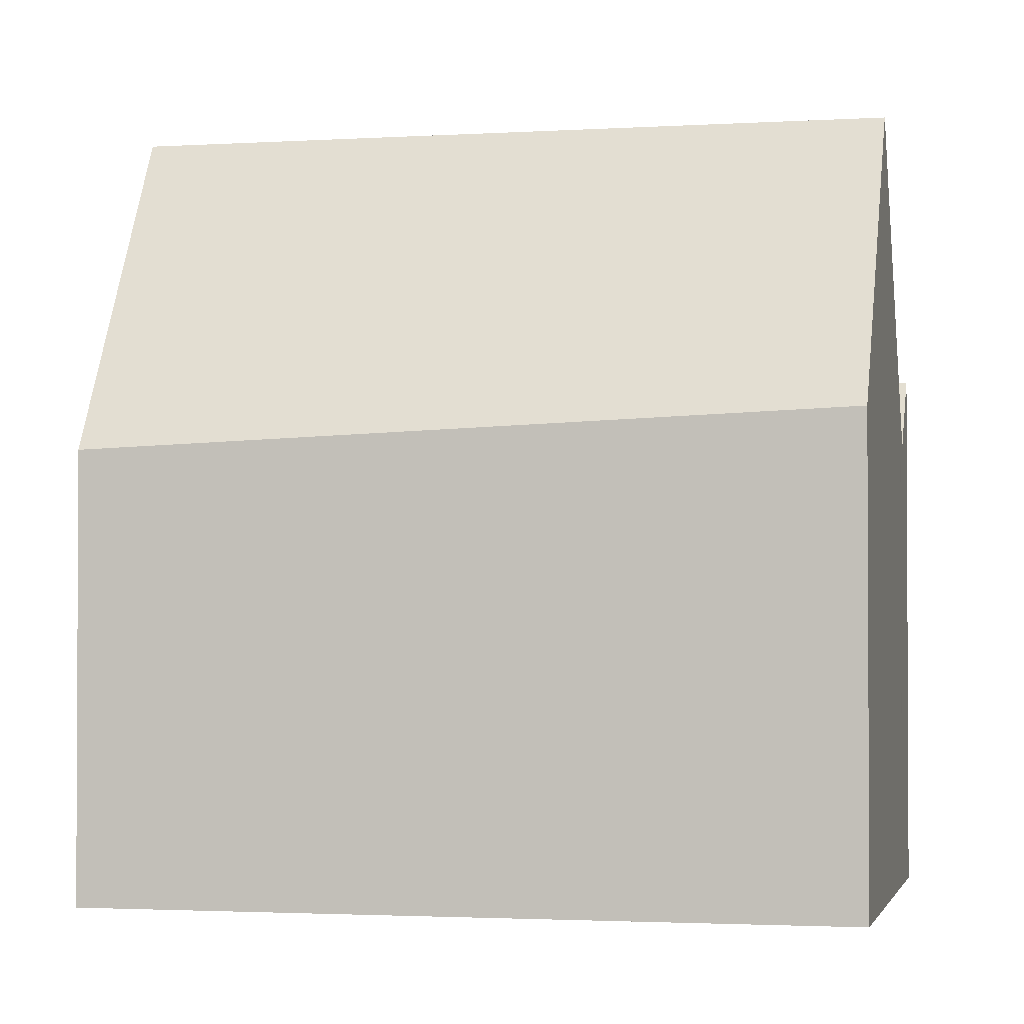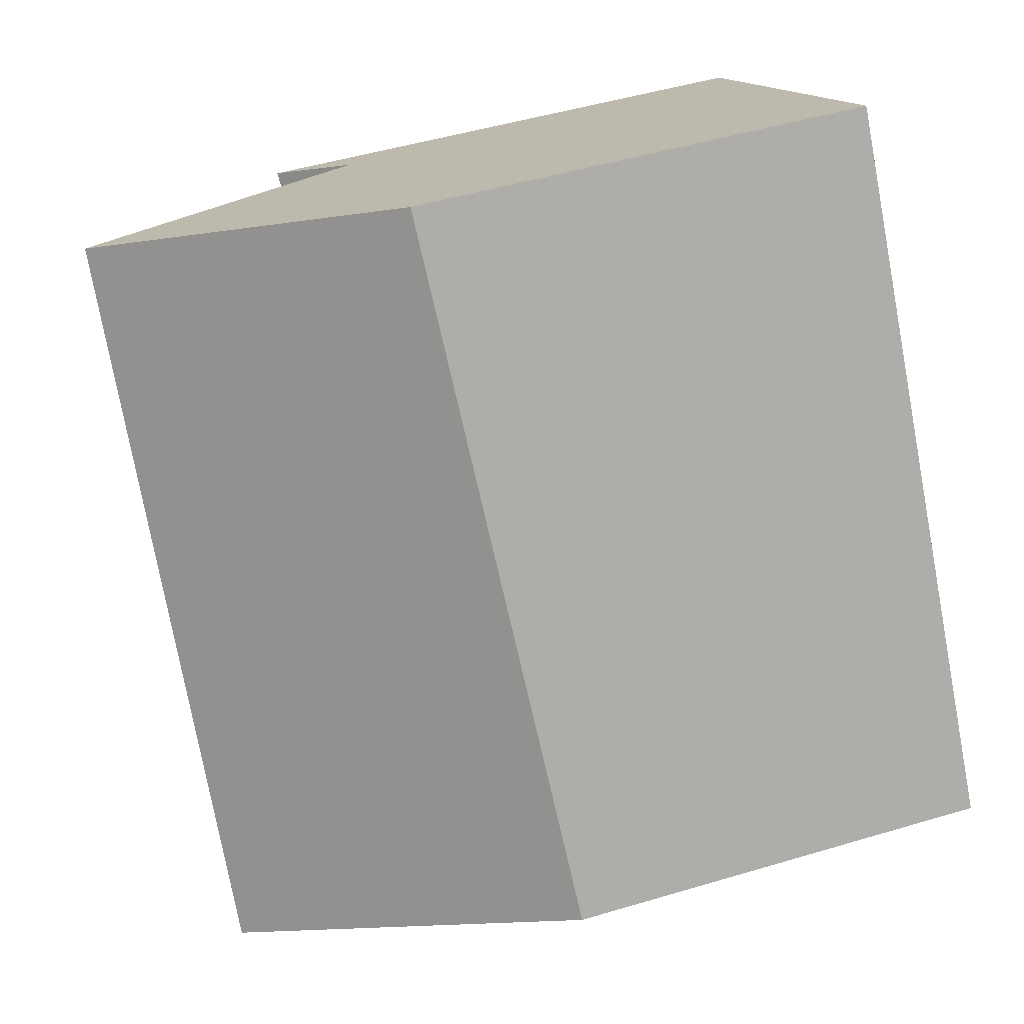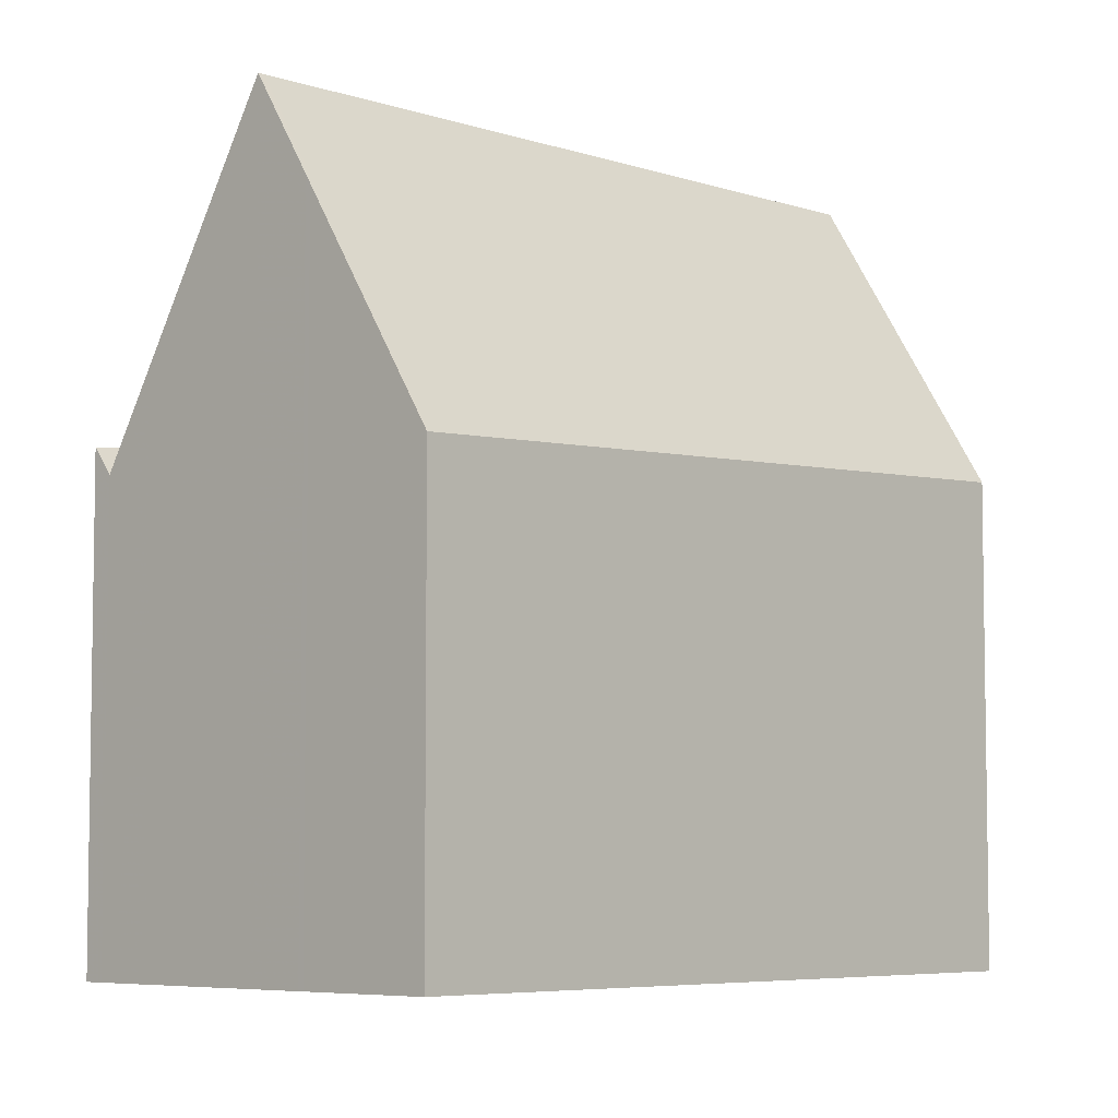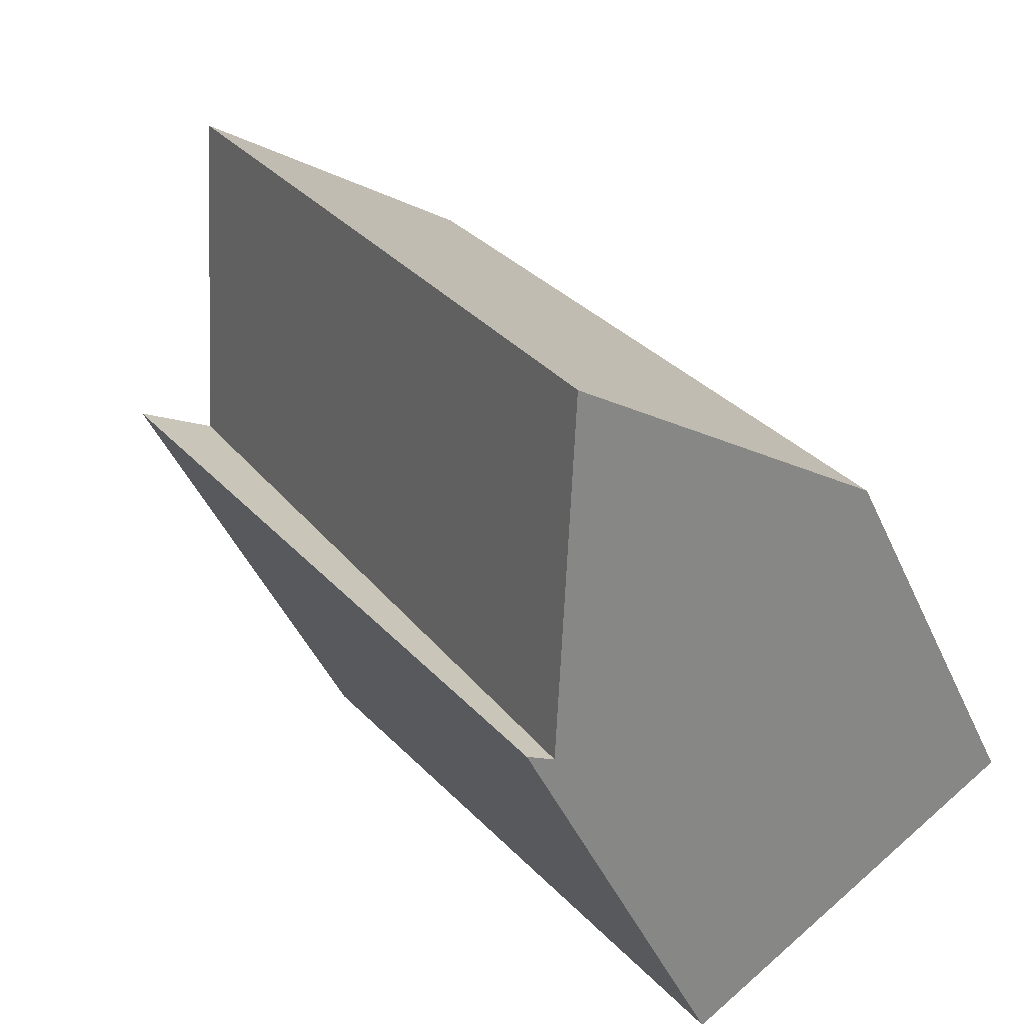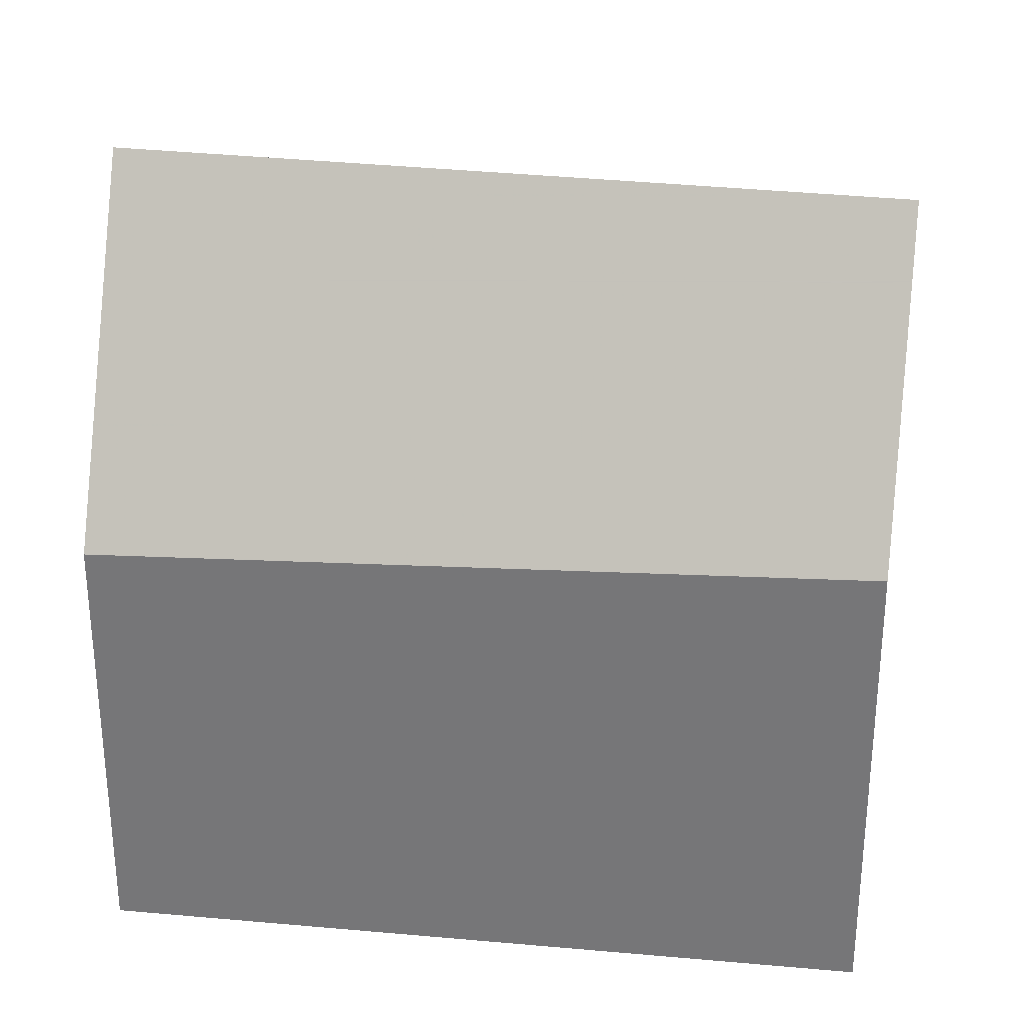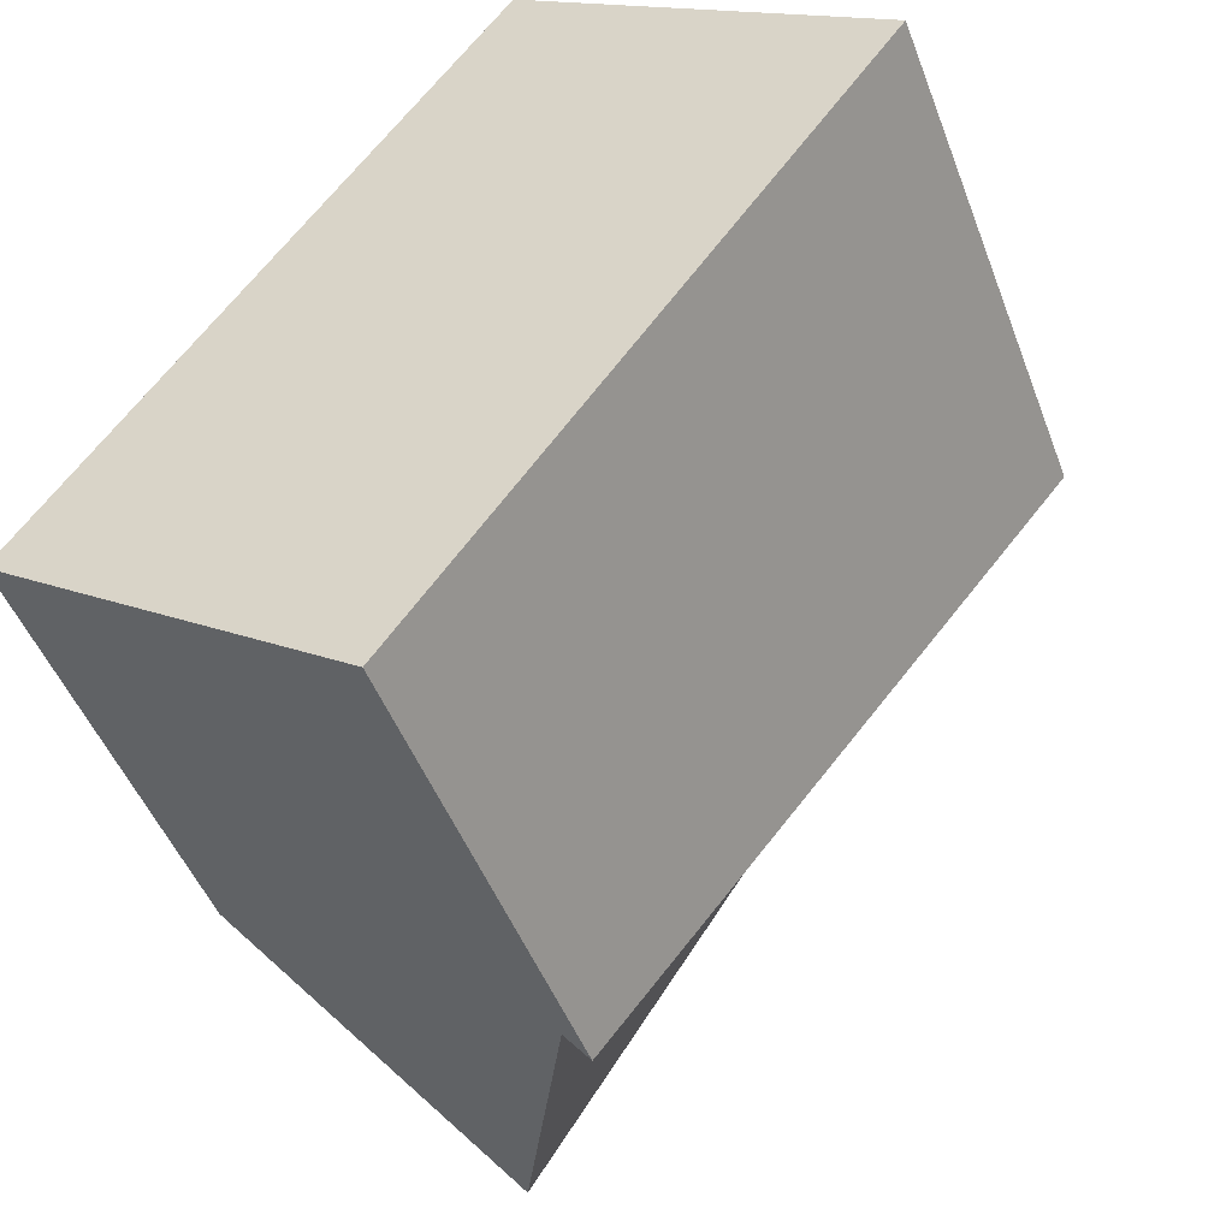
<metadata>
{"format":"obj","ext":"obj","renderer":"f3d","projection":"perspective","resolution":1024,"background":"white","views":[{"elev":-1.7,"azim":137.0,"up":"+Z"},{"elev":48.9,"azim":71.6,"up":"+Y"},{"elev":-6.0,"azim":78.5,"up":"+Z"},{"elev":-46.0,"azim":23.3,"up":"+Y"},{"elev":32.0,"azim":132.7,"up":"+Z"},{"elev":-47.6,"azim":-159.8,"up":"+Y"}]}
</metadata>
<code>
v -364.6 -743.9 4.742
v -360.2 -750.1 4.418
v -368.2 -746.3 5.279
v -363.7 -752.6 4.711
v -361.9 -751.3 7.71
v -366.1 -745 7.709
v -360.9 -750.6 5.803
v -365.2 -744.3 5.824
v -366 -745.2 7.709
v -365 -744.6 5.823
v -364.4 -744.2 4.73
v -366.1 -745 7.709
v -361.9 -751.3 7.71
v -362.8 -752 5.869
v -367 -745.6 5.89
v -367.7 -746 4.563
v -363.5 -752.4 4.445
v -366.9 -745.9 5.889
v -367.5 -746.3 4.558
v -366.4 -748 4.526
v -363.3 -752.3 4.767
v -367.3 -746.6 4.553
v -366.7 -746.2 5.888
v -363.5 -752.4 4.445
v -367.7 -746 4.563
v -367.5 -746.3 4.558
v -366 -745.2 7.709
v -368 -746.6 5.252
v -366.4 -748 4.526
v -367.6 -746.4 4.653
v -367.8 -746.1 4.675
v -360.2 -750.1 4.423
v -364.4 -744.2 4.735
v -364.6 -743.9 4.747
v -367.4 -746.6 4.633
v -367.8 -746.9 5.229
v -364.2 -744.5 4.718
v -364.8 -744.9 5.822
v -364.2 -744.5 4.713
v -365.8 -745.5 7.709
v -367.3 -746.6 4.553
v -365.8 -745.5 7.709
v -367.3 -746.2 4.991
v -367.5 -745.9 4.969
v -363 -752.1 5.437
v -367.1 -746.4 5.01
v -365.4 -745.3 7.038
v -361.3 -750.9 6.64
v -365.6 -745 7.059
v -365.8 -744.8 7.077
v -361.4 -751 6.73
v -365 -745.9 6.994
v -365.4 -745.3 7.027
v -365.6 -745 7.043
v -365.8 -744.8 7.056
v -367.3 -746.2 4.973
v -367.5 -745.9 4.951
v -363 -752.1 5.42
v -367.1 -746.5 4.993
v -363.5 -752.4 4.446
v -363.7 -752.5 4.719
v -360.2 -750.1 4.424
v -360.9 -750.6 5.803
v -360.2 -750.1 4.418
v -361.4 -750.9 6.643
v -361.4 -750.9 6.732
v -361.9 -751.3 7.71
v -363.1 -752 5.414
v -363.1 -752 5.432
v -361.9 -751.3 7.71
v -363.4 -752.3 4.762
v -363.5 -752.4 4.446
v -362.8 -751.9 5.87
v -364.4 -744.2 4.73
v -364.6 -743.9 4.742
v -364.6 -743.9 0
v -364.4 -744.2 0
v -360.2 -750.1 4.423
v -360.2 -750.1 4.418
v -360.2 -750.1 0
v -360.2 -750.1 0
v -367.8 -746.1 4.675
v -368.2 -746.3 5.279
v -368.2 -746.3 0
v -367.8 -746.1 -8.882e-16
v -363.7 -752.5 4.719
v -363.7 -752.6 4.711
v -363.7 -752.6 0
v -363.7 -752.5 0
v -365.8 -744.8 7.077
v -366.1 -745 7.709
v -366.1 -745 8.882e-16
v -365.8 -744.8 0
v -361.3 -750.9 6.64
v -360.9 -750.6 5.803
v -360.9 -750.6 0
v -361.3 -750.9 8.882e-16
v -364.6 -743.9 4.747
v -365.2 -744.3 5.824
v -365.2 -744.3 0
v -364.6 -743.9 0
v -364.2 -744.5 4.713
v -364.4 -744.2 4.73
v -364.4 -744.2 0
v -364.2 -744.5 8.882e-16
v -362.8 -752 5.869
v -361.9 -751.3 7.71
v -361.9 -751.3 0
v -362.8 -752 0
v -363 -752.1 5.437
v -362.8 -752 5.869
v -362.8 -752 0
v -363 -752.1 0
v -366.1 -745 7.709
v -367 -745.6 5.89
v -367 -745.6 0
v -366.1 -745 8.882e-16
v -367.5 -745.9 4.951
v -367.7 -746 4.563
v -367.7 -746 0
v -367.5 -745.9 8.882e-16
v -363.5 -752.4 4.445
v -363.3 -752.3 4.767
v -363.3 -752.3 0
v -363.5 -752.4 8.882e-16
v -363.7 -752.6 4.711
v -363.5 -752.4 4.445
v -363.5 -752.4 8.882e-16
v -363.7 -752.6 0
v -368.2 -746.3 5.279
v -368 -746.6 5.252
v -368 -746.6 0
v -368.2 -746.3 0
v -367.7 -746 4.563
v -367.8 -746.1 4.675
v -367.8 -746.1 -8.882e-16
v -367.7 -746 0
v -360.9 -750.6 5.803
v -360.2 -750.1 4.423
v -360.2 -750.1 0
v -360.9 -750.6 0
v -364.6 -743.9 4.742
v -364.6 -743.9 4.747
v -364.6 -743.9 0
v -364.6 -743.9 0
v -368 -746.6 5.252
v -367.8 -746.9 5.229
v -367.8 -746.9 8.882e-16
v -368 -746.6 0
v -360.2 -750.1 4.418
v -364.2 -744.5 4.713
v -364.2 -744.5 8.882e-16
v -360.2 -750.1 0
v -367 -745.6 5.89
v -367.5 -745.9 4.969
v -367.5 -745.9 0
v -367 -745.6 0
v -363 -752.1 5.42
v -363 -752.1 5.437
v -363 -752.1 0
v -363 -752.1 0
v -361.4 -751 6.73
v -361.3 -750.9 6.64
v -361.3 -750.9 8.882e-16
v -361.4 -751 0
v -365.8 -744.8 7.056
v -365.8 -744.8 7.077
v -365.8 -744.8 0
v -365.8 -744.8 8.882e-16
v -361.9 -751.3 7.71
v -361.4 -751 6.73
v -361.4 -751 0
v -361.9 -751.3 0
v -365.2 -744.3 5.824
v -365.8 -744.8 7.056
v -365.8 -744.8 8.882e-16
v -365.2 -744.3 0
v -367.5 -745.9 4.969
v -367.5 -745.9 4.951
v -367.5 -745.9 8.882e-16
v -367.5 -745.9 0
v -363.3 -752.3 4.767
v -363 -752.1 5.42
v -363 -752.1 0
v -363.3 -752.3 0
v -367.8 -746.9 5.229
v -363.7 -752.5 4.719
v -363.7 -752.5 0
v -367.8 -746.9 8.882e-16
v -360.2 -750.1 4.418
v -360.2 -750.1 4.418
v -360.2 -750.1 0
v -360.2 -750.1 0
v -368.2 -746.3 0
v -364.6 -743.9 0
v -360.2 -750.1 0
v -363.7 -752.6 0
f 37 33 11 39
f 18 15 12 27
f 47 40 9 49
f 49 9 6 50
f 34 1 11 33
f 44 15 18 43
f 71 21 17 72
f 73 14 45 69
f 43 18 23 46
f 35 30 26 41
f 70 13 14 73
f 31 25 26 30
f 36 28 30 35
f 30 28 3 31
f 38 10 33 37
f 33 10 8 34
f 61 36 35 29 60
f 63 38 37 62
f 62 37 39 64
f 66 52 65
f 41 29 35
f 23 18 27 42
f 57 44 43 56
f 69 45 58 68
f 56 43 46 59
f 65 52 53 38 63
f 54 10 38 53
f 55 8 10 54
f 67 40 47 52 66
f 52 47 53
f 53 47 49 54
f 54 49 50 55
f 56 19 16 57
f 68 58 21 71
f 59 22 19 56
f 60 24 4 61
f 62 32 7 63
f 64 2 32 62
f 65 48 51 66
f 68 59 46 69
f 63 7 48 65
f 66 51 5 67
f 71 20 22 59 68
f 72 20 71
f 69 46 23 73
f 73 23 42 70
f 75 76 77 74
f 79 80 81 78
f 83 84 85 82
f 87 88 89 86
f 91 92 93 90
f 95 96 97 94
f 99 100 101 98
f 103 104 105 102
f 107 108 109 106
f 111 112 113 110
f 115 116 117 114
f 119 120 121 118
f 123 124 125 122
f 127 128 129 126
f 131 132 133 130
f 135 136 137 134
f 139 140 141 138
f 143 144 145 142
f 147 148 149 146
f 151 152 153 150
f 155 156 157 154
f 159 160 161 158
f 163 164 165 162
f 167 168 169 166
f 171 172 173 170
f 175 176 177 174
f 179 180 181 178
f 183 184 185 182
f 187 188 189 186
f 191 192 193 190
f 195 196 197 194

</code>
